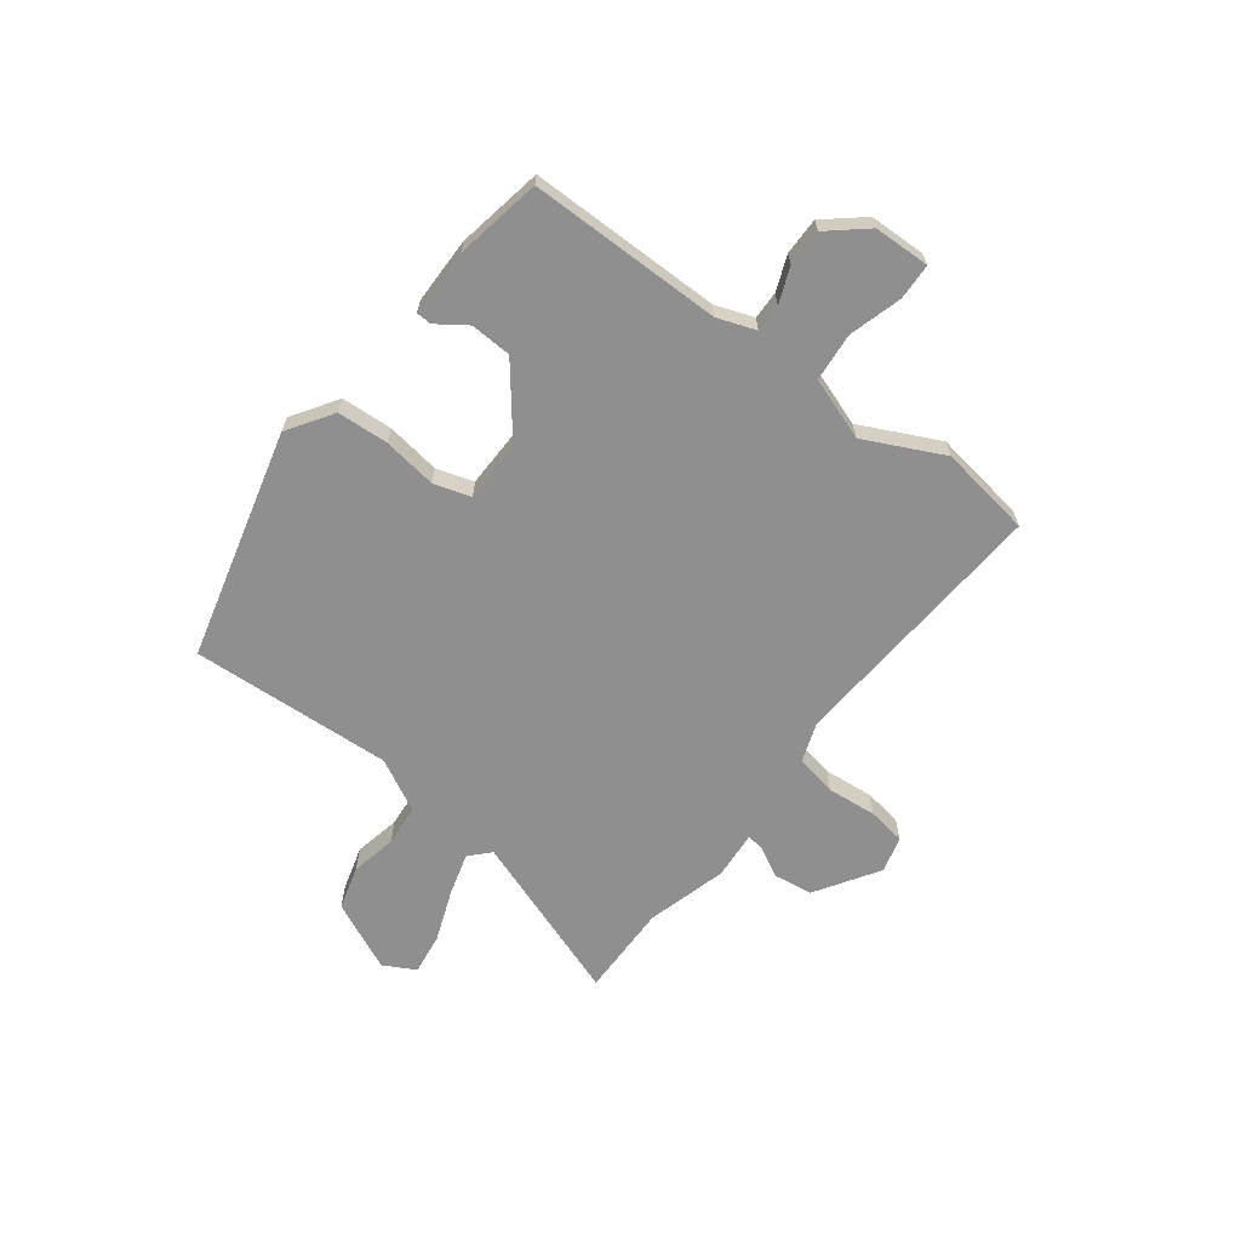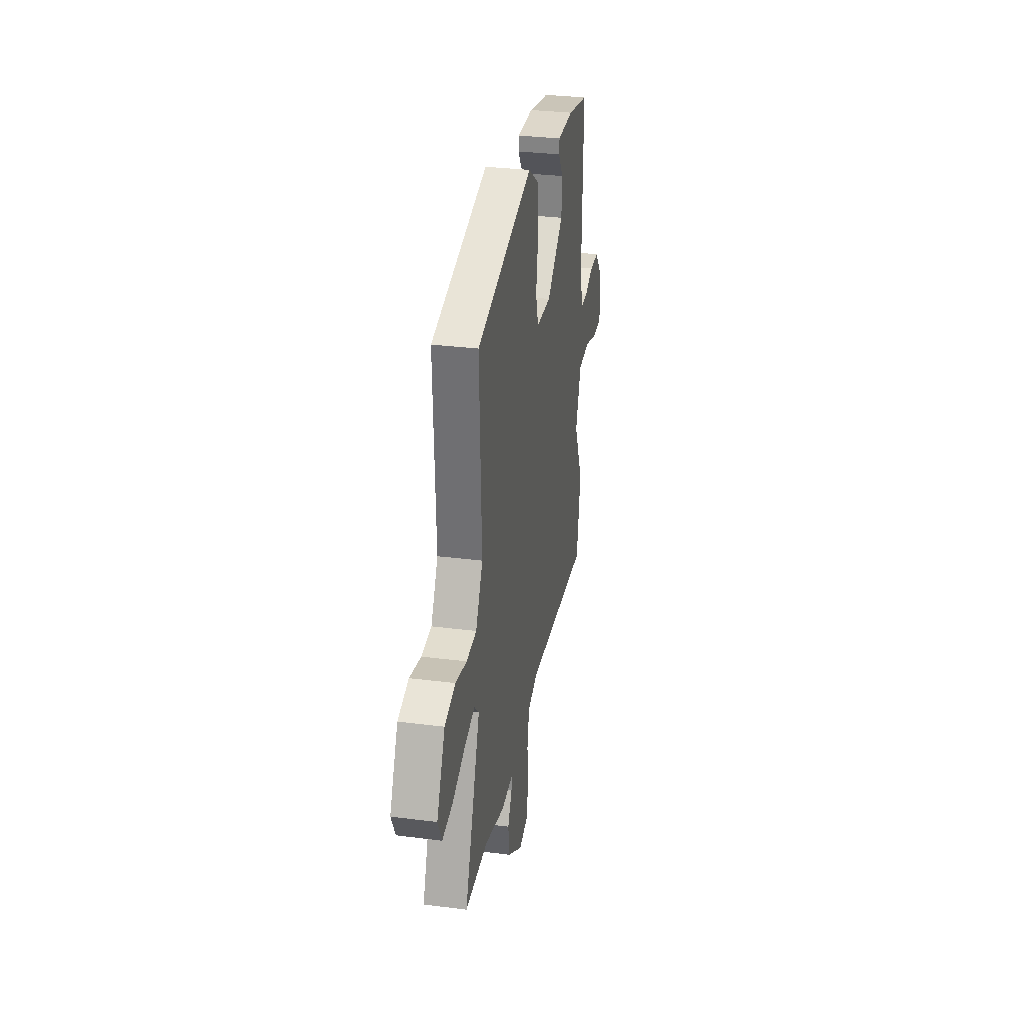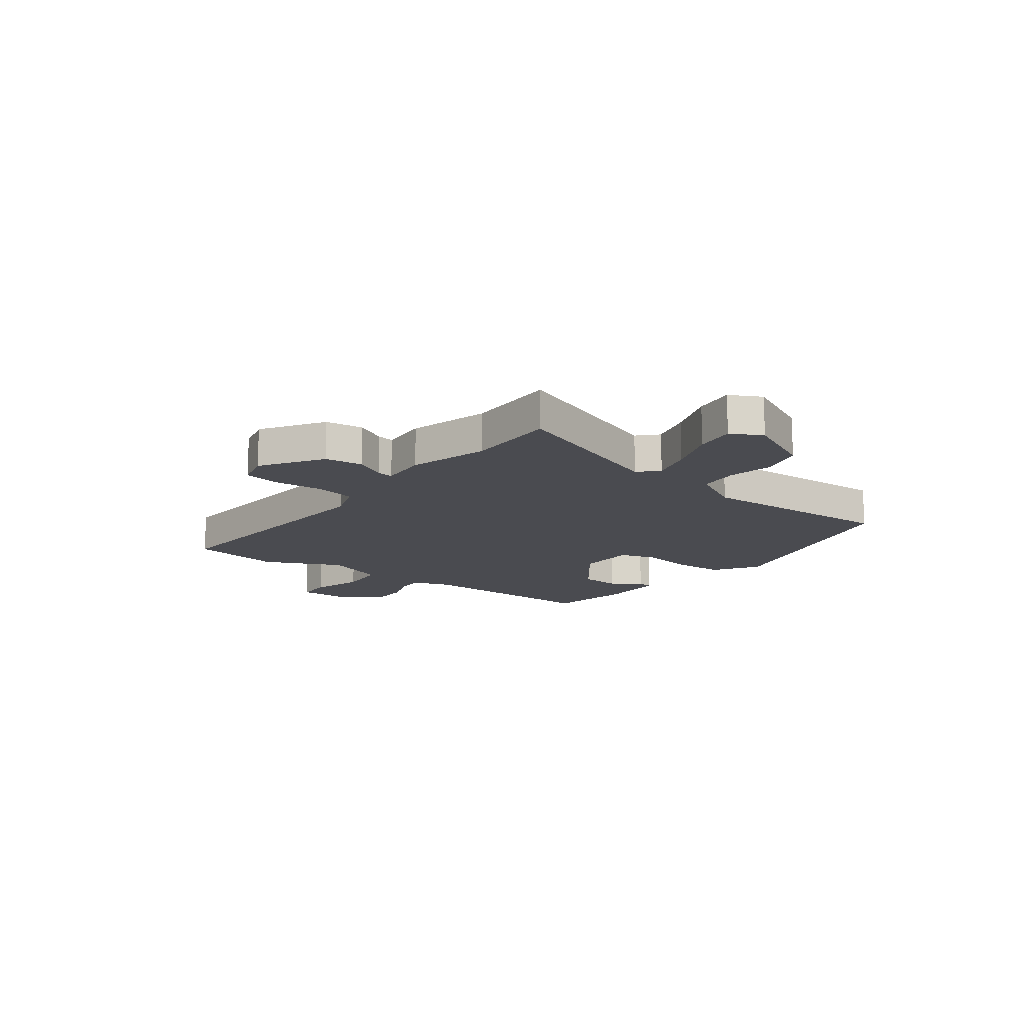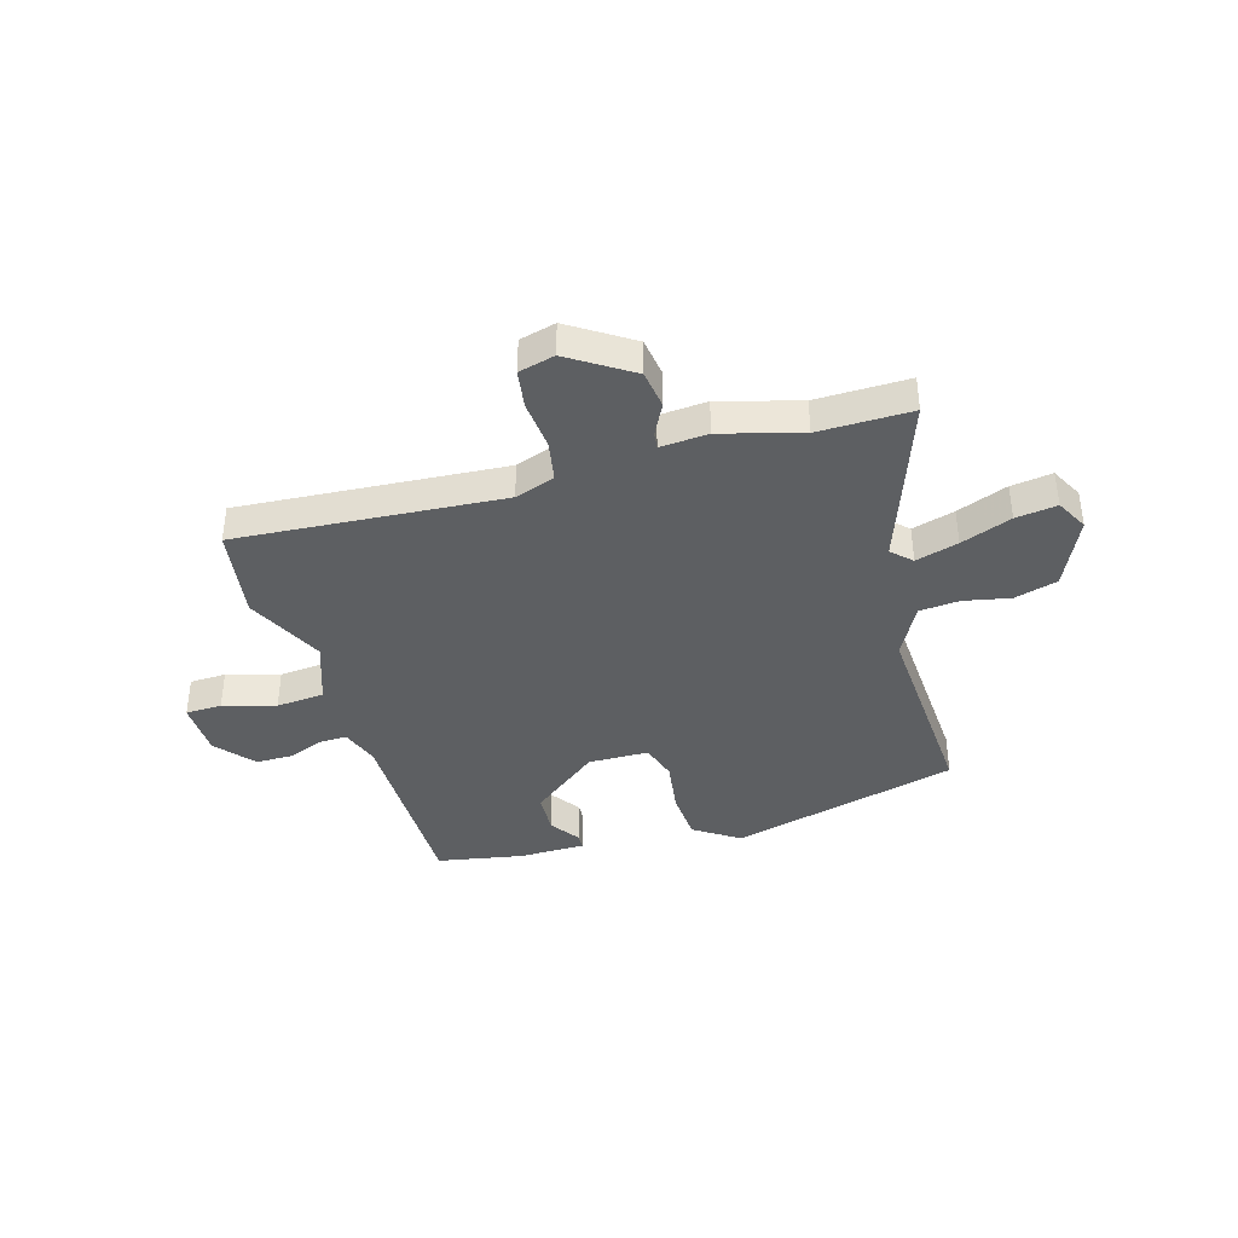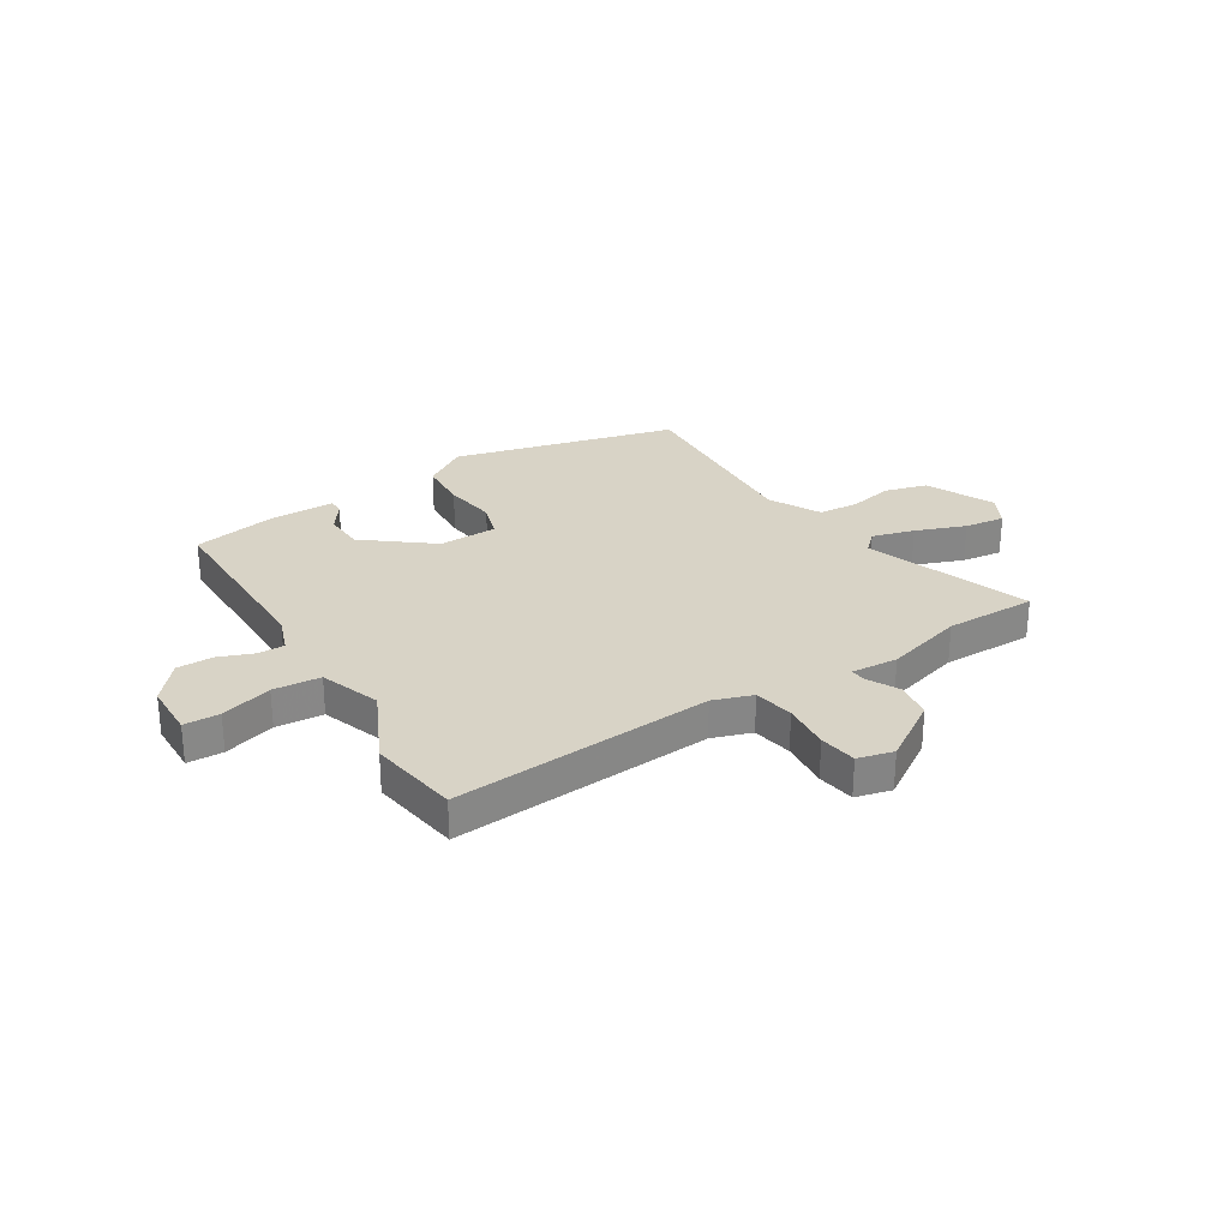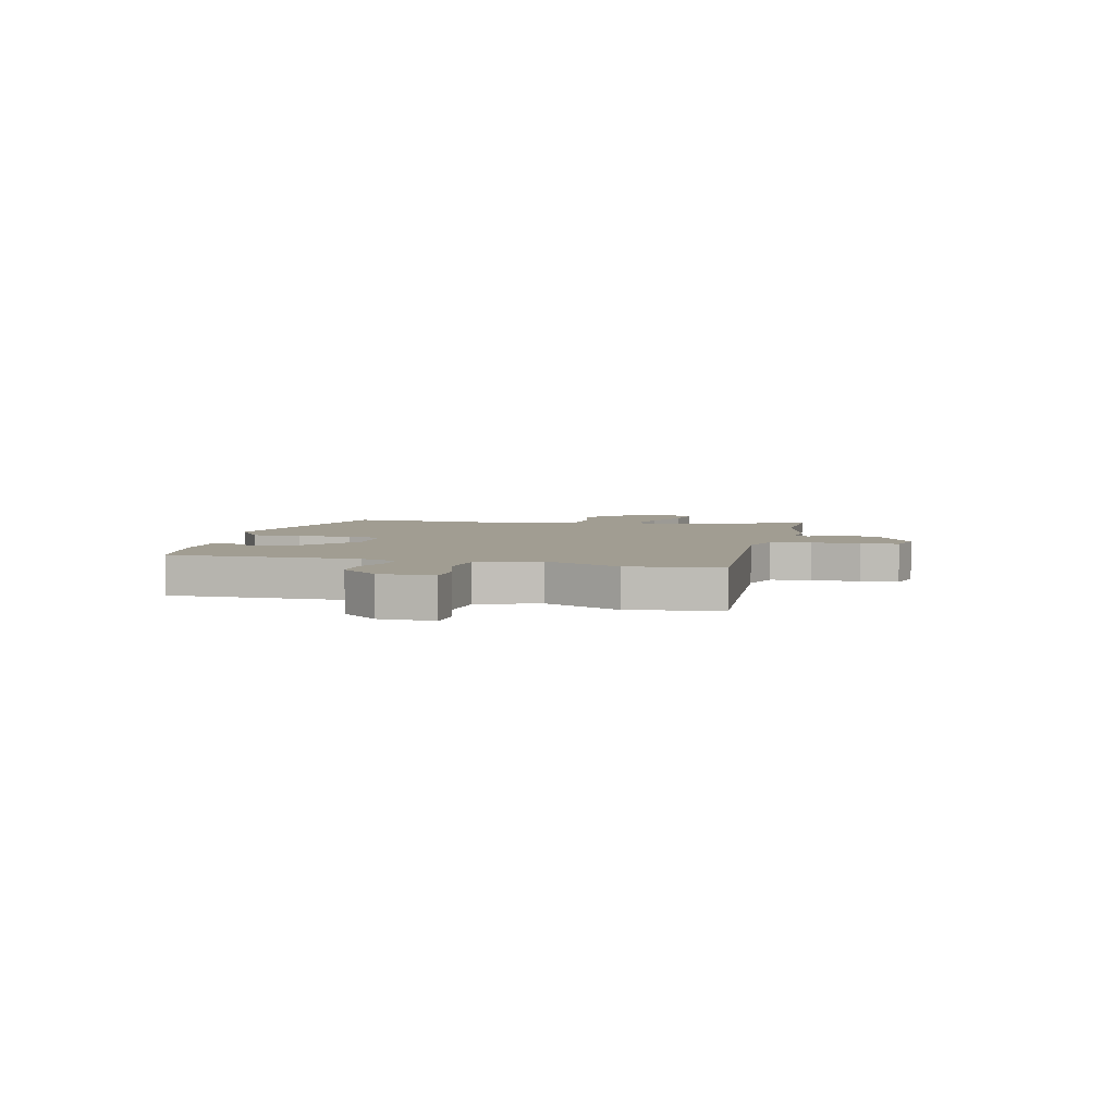
<metadata>
{"format":"obj","ext":"obj","renderer":"f3d","projection":"perspective","resolution":1024,"background":"white","views":[{"elev":-65.4,"azim":53.9,"up":"+Y"},{"elev":31.3,"azim":-79.7,"up":"+Z"},{"elev":-14.4,"azim":-126.4,"up":"+Y"},{"elev":-39.5,"azim":-162.7,"up":"+Y"},{"elev":28.2,"azim":148.9,"up":"+Y"},{"elev":4.6,"azim":104.6,"up":"+Y"}]}
</metadata>
<code>
v -0.478 0.07 -0.5
v -0.649 0.07 -0.499
v -0.534 0.07 -0.192
v -0.569 0.07 -0.157
v -0.648 0.07 -0.178
v -0.742 0.07 -0.212
v -0.818 0.07 -0.221
v -0.848 0.07 -0.162
v -0.787 0.07 -0.035
v -0.707 0.07 -0.014
v -0.623 0.07 -0.033
v -0.548 0.07 -0.028
v -0.496 0.07 0.067
v -0.511 0.07 0.438
v -0.089 0.07 0.539
v -0.007 0.07 0.483
v -0.003 0.07 0.389
v -0.019 0.07 0.29
v 0.001 0.07 0.222
v 0.112 0.07 0.218
v 0.238 0.07 0.314
v 0.243 0.07 0.39
v 0.206 0.07 0.445
v 0.208 0.07 0.473
v 0.33 0.07 0.472
v 0.488 0.07 0.44
v 0.482 0.07 0.085
v 0.506 0.07 0.015
v 0.557 0.07 0.015
v 0.622 0.07 0.039
v 0.69 0.07 0.038
v 0.748 0.07 -0.033
v 0.749 0.07 -0.136
v 0.682 0.07 -0.137
v 0.586 0.07 -0.107
v 0.497 0.07 -0.113
v 0.455 0.07 -0.226
v 0.522 0.07 -0.371
v 0.493 0.07 -0.541
v 0.005 0.07 -0.497
v -0.069 0.07 -0.521
v -0.084 0.07 -0.596
v -0.077 0.07 -0.687
v -0.089 0.07 -0.757
v -0.156 0.07 -0.773
v -0.269 0.07 -0.697
v -0.278 0.07 -0.626
v -0.247 0.07 -0.569
v -0.243 0.07 -0.539
v -0.331 0.07 -0.544
v -0.478 0 -0.5
v -0.649 0 -0.499
v -0.534 0 -0.192
v -0.569 0 -0.157
v -0.648 0 -0.178
v -0.742 0 -0.212
v -0.818 0 -0.221
v -0.848 0 -0.162
v -0.787 0 -0.035
v -0.707 0 -0.014
v -0.623 0 -0.033
v -0.548 0 -0.028
v -0.496 0 0.067
v -0.511 0 0.438
v -0.089 0 0.539
v -0.007 0 0.483
v -0.003 0 0.389
v -0.019 0 0.29
v 0.001 0 0.222
v 0.112 0 0.218
v 0.238 0 0.314
v 0.243 0 0.39
v 0.206 0 0.445
v 0.208 0 0.473
v 0.33 0 0.472
v 0.488 0 0.44
v 0.482 0 0.085
v 0.506 0 0.015
v 0.557 0 0.015
v 0.622 0 0.039
v 0.69 0 0.038
v 0.748 0 -0.033
v 0.749 0 -0.136
v 0.682 0 -0.137
v 0.586 0 -0.107
v 0.497 0 -0.113
v 0.455 0 -0.226
v 0.522 0 -0.371
v 0.493 0 -0.541
v 0.005 0 -0.497
v -0.069 0 -0.521
v -0.084 0 -0.596
v -0.077 0 -0.687
v -0.089 0 -0.757
v -0.156 0 -0.773
v -0.269 0 -0.697
v -0.278 0 -0.626
v -0.247 0 -0.569
v -0.243 0 -0.539
v -0.331 0 -0.544
f 49 50 1
f 46 47 48
f 45 46 48
f 44 45 48
f 43 44 48
f 42 43 48
f 41 42 48 49
f 40 41 49 1
f 37 38 39 40
f 1 2 3
f 40 1 3
f 37 40 3
f 36 37 3
f 33 34 35
f 32 33 35
f 31 32 35
f 30 31 35
f 29 30 35
f 28 29 35 36
f 36 3 4
f 28 36 4
f 27 28 4
f 25 26 27
f 24 25 27
f 23 24 27
f 22 23 27
f 21 22 27
f 20 21 27
f 19 20 27 4
f 16 17 18
f 15 16 18
f 14 15 18
f 13 14 18
f 18 19 4
f 13 18 4
f 12 13 4
f 9 10 11
f 8 9 11
f 7 8 11
f 6 7 11
f 5 6 11
f 4 5 11 12
f 51 100 99
f 98 97 96
f 98 96 95
f 98 95 94
f 98 94 93
f 98 93 92
f 99 98 92 91
f 51 99 91 90
f 90 89 88 87
f 53 52 51
f 53 51 90
f 53 90 87
f 53 87 86
f 85 84 83
f 85 83 82
f 85 82 81
f 85 81 80
f 85 80 79
f 86 85 79 78
f 54 53 86
f 54 86 78
f 54 78 77
f 77 76 75
f 77 75 74
f 77 74 73
f 77 73 72
f 77 72 71
f 77 71 70
f 54 77 70 69
f 68 67 66
f 68 66 65
f 68 65 64
f 68 64 63
f 54 69 68
f 54 68 63
f 54 63 62
f 61 60 59
f 61 59 58
f 61 58 57
f 61 57 56
f 61 56 55
f 62 61 55 54
f 1 51 52 2
f 2 52 53 3
f 3 53 54 4
f 4 54 55 5
f 5 55 56 6
f 6 56 57 7
f 7 57 58 8
f 8 58 59 9
f 9 59 60 10
f 10 60 61 11
f 11 61 62 12
f 12 62 63 13
f 13 63 64 14
f 14 64 65 15
f 15 65 66 16
f 16 66 67 17
f 17 67 68 18
f 18 68 69 19
f 19 69 70 20
f 20 70 71 21
f 21 71 72 22
f 22 72 73 23
f 23 73 74 24
f 24 74 75 25
f 25 75 76 26
f 26 76 77 27
f 27 77 78 28
f 28 78 79 29
f 29 79 80 30
f 30 80 81 31
f 31 81 82 32
f 32 82 83 33
f 33 83 84 34
f 34 84 85 35
f 35 85 86 36
f 36 86 87 37
f 37 87 88 38
f 38 88 89 39
f 39 89 90 40
f 40 90 91 41
f 41 91 92 42
f 42 92 93 43
f 43 93 94 44
f 44 94 95 45
f 45 95 96 46
f 46 96 97 47
f 47 97 98 48
f 48 98 99 49
f 49 99 100 50
f 50 100 51 1

</code>
